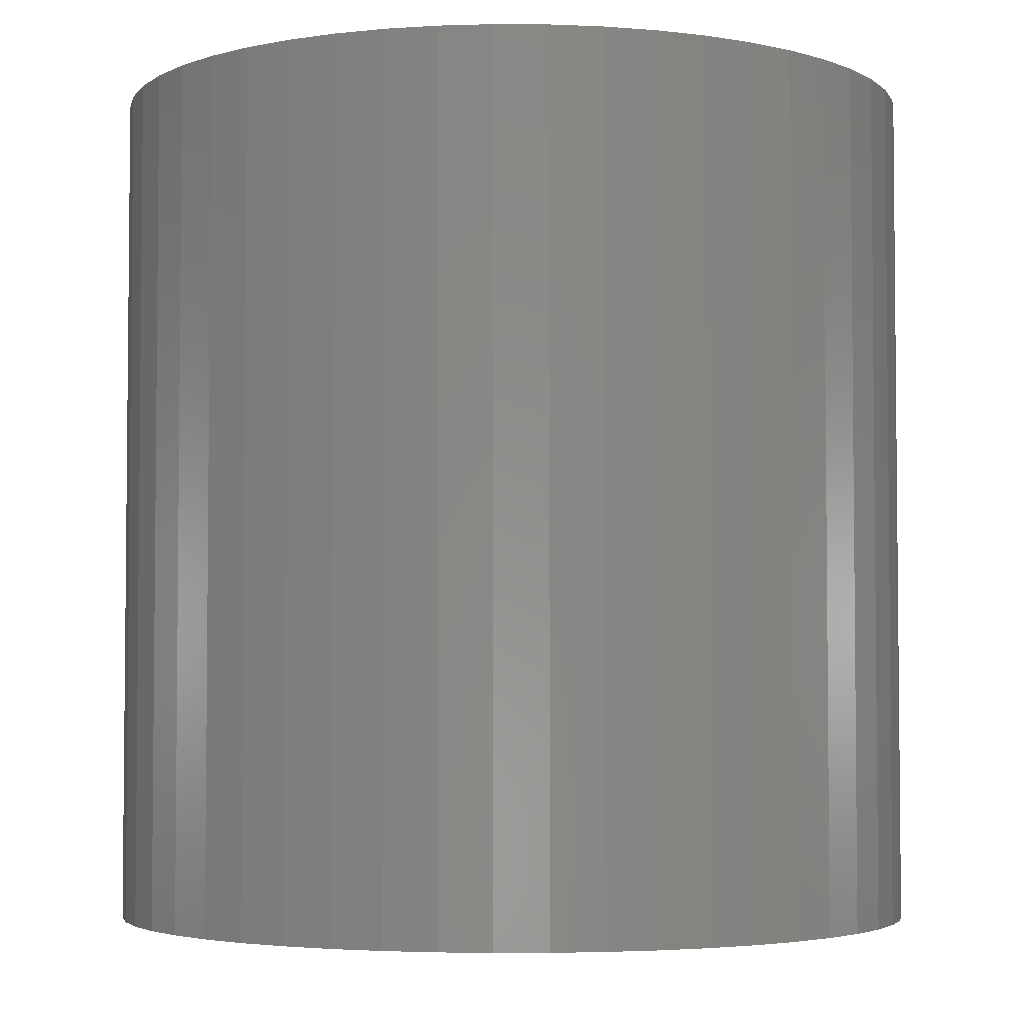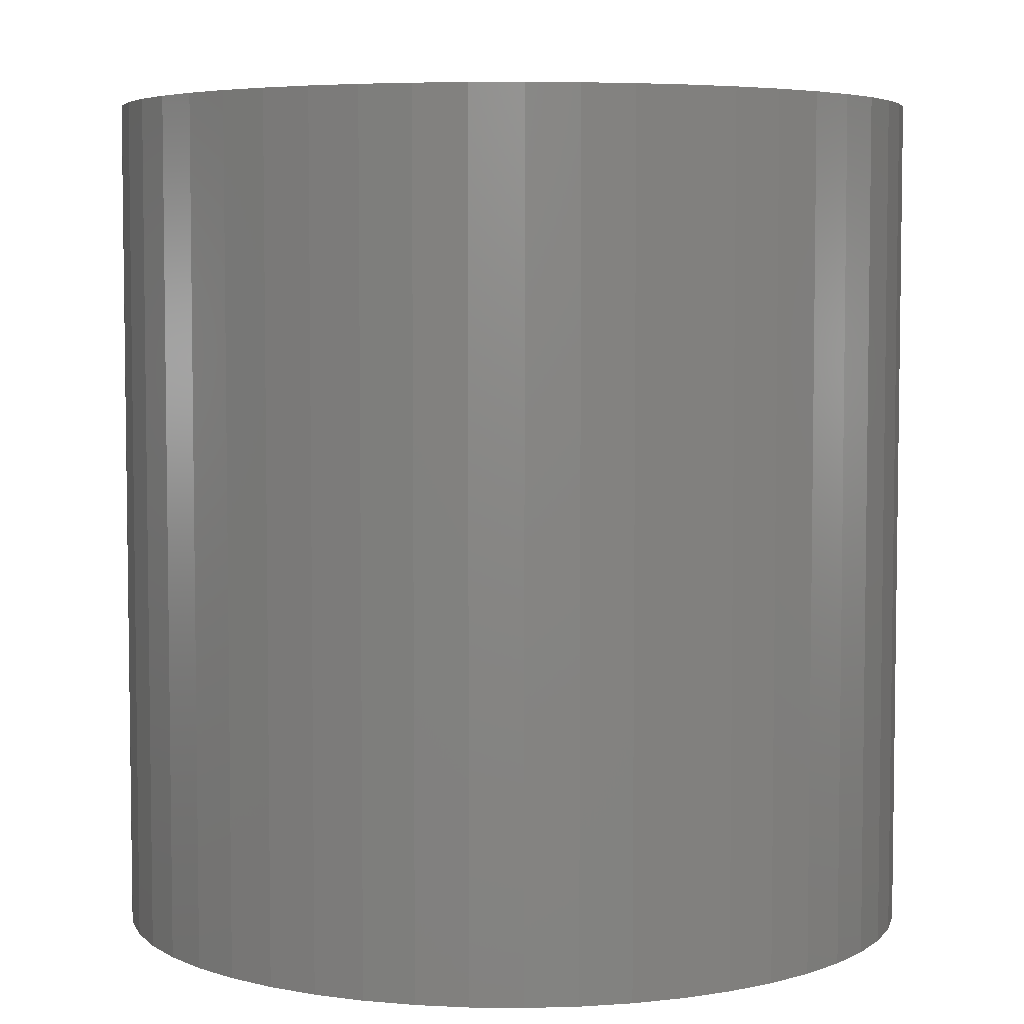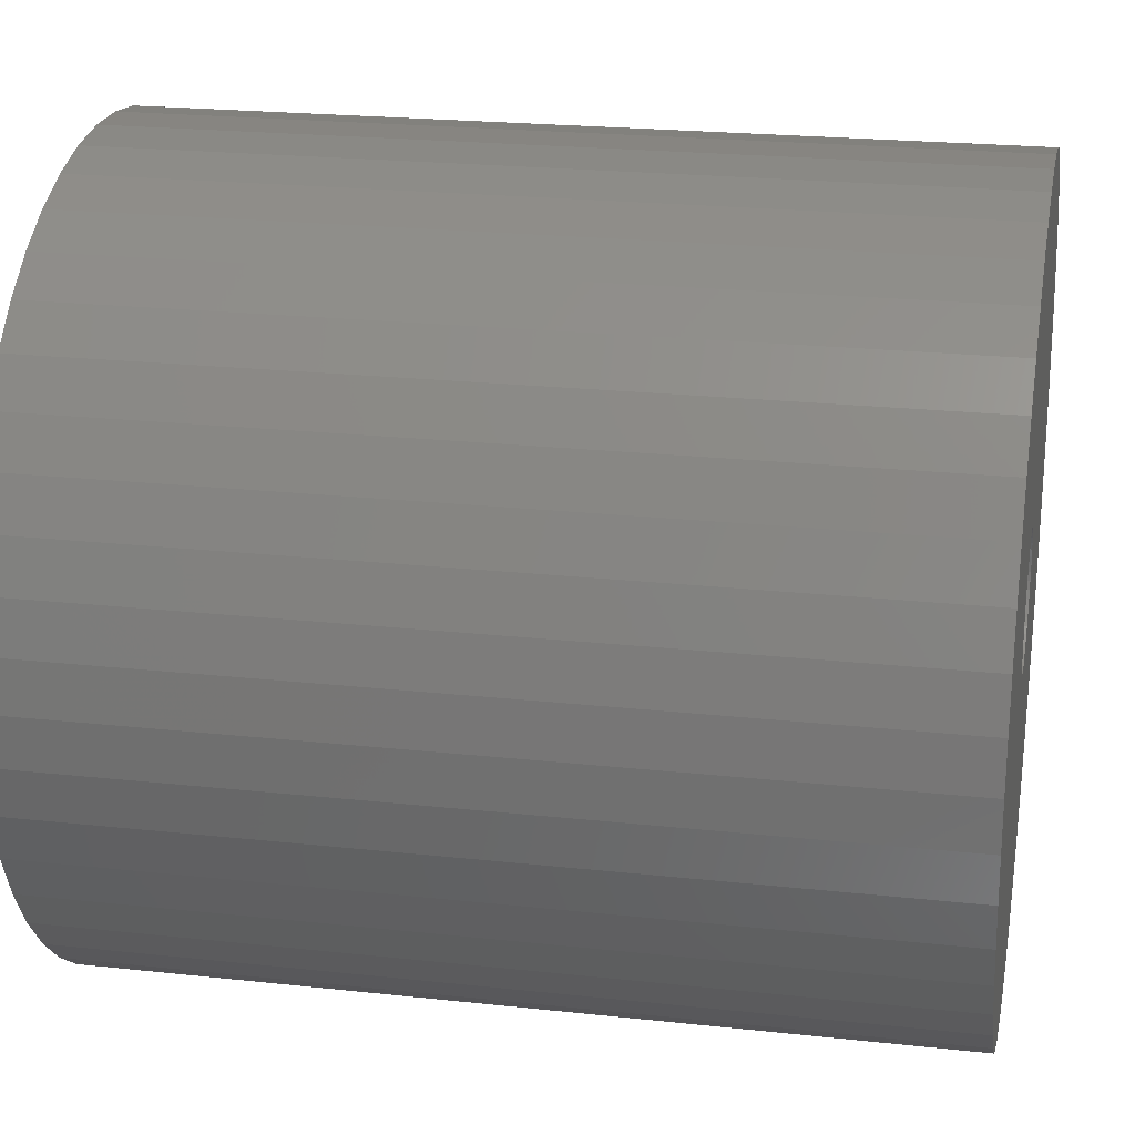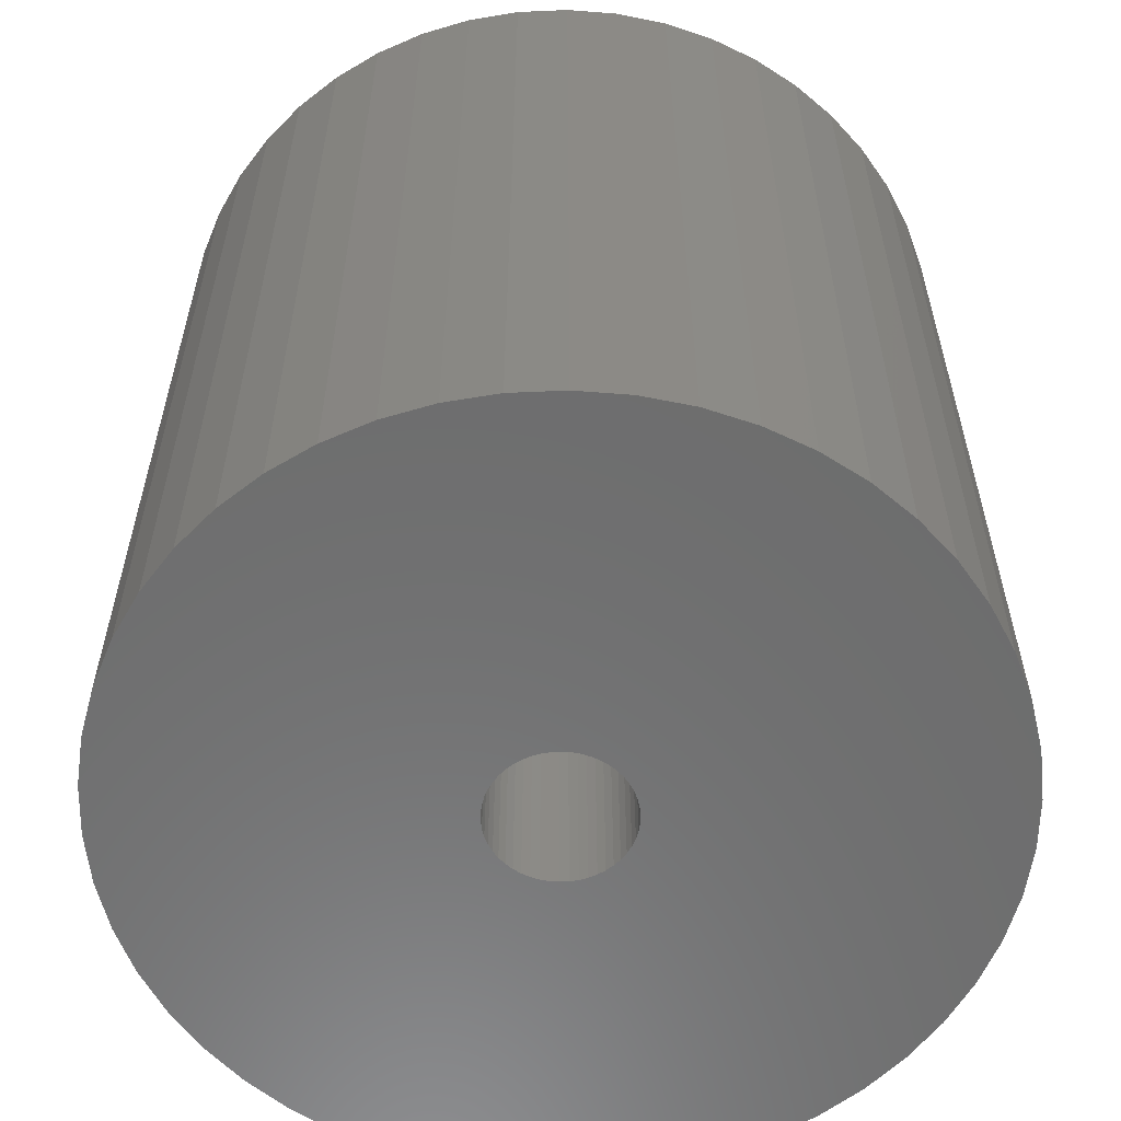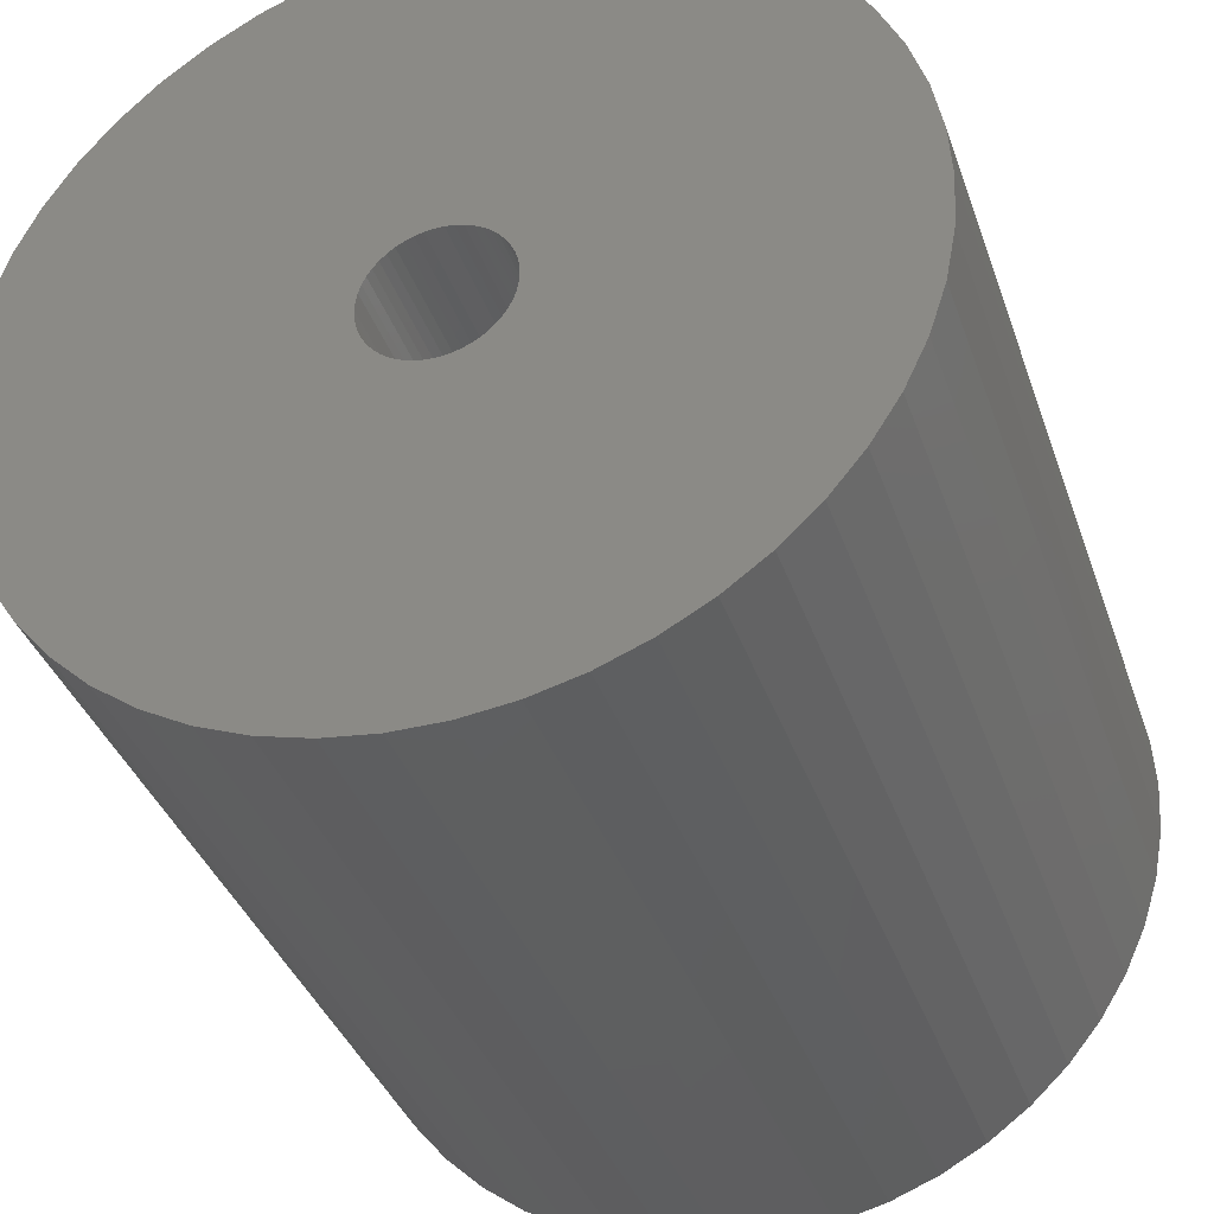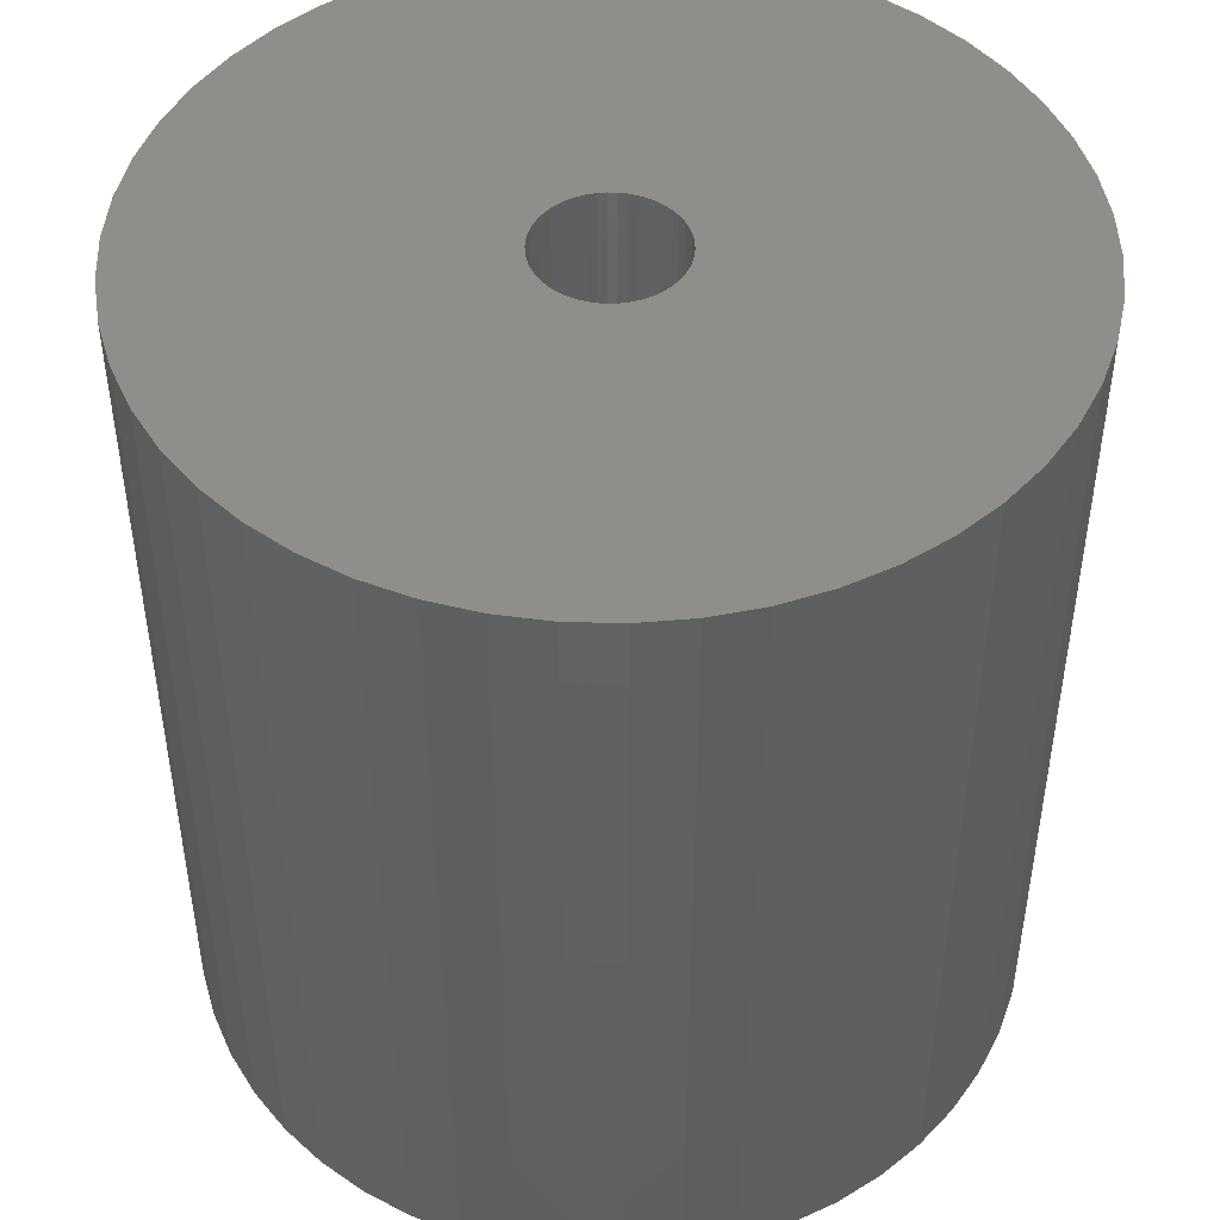
<metadata>
{"format":"stl","ext":"stl","renderer":"f3d","projection":"perspective","resolution":1024,"background":"white","views":[{"elev":-3.7,"azim":-15.6,"up":"+Z"},{"elev":5.2,"azim":167.6,"up":"+Z"},{"elev":22.2,"azim":100.7,"up":"+Y"},{"elev":-59.1,"azim":60.2,"up":"+Z"},{"elev":-36.9,"azim":-162.0,"up":"+Y"},{"elev":47.1,"azim":152.8,"up":"+Z"}]}
</metadata>
<code>
# stl→obj: 200 verts, 400 faces
v 12 0 12.5
v 11.91 1.504 -12.5
v 11.91 1.504 12.5
v 12 0 -12.5
v -12 0 -12.5
v -11.91 1.504 12.5
v -11.91 1.504 -12.5
v -12 0 12.5
v 0.7535 11.98 -12.5
v -0.7535 11.98 12.5
v 0.7535 11.98 12.5
v -0.7535 11.98 -12.5
v -0.7535 -11.98 -12.5
v 0.7535 -11.98 12.5
v -0.7535 -11.98 12.5
v 0.7535 -11.98 -12.5
v 8.748 8.215 -12.5
v 7.649 9.246 12.5
v 8.748 8.215 12.5
v 7.649 9.246 -12.5
v -7.649 9.246 -12.5
v -8.748 8.215 12.5
v -7.649 9.246 12.5
v -8.748 8.215 -12.5
v -3.708 11.41 -12.5
v -5.109 10.86 12.5
v -3.708 11.41 12.5
v -5.109 10.86 -12.5
v 9.708 -7.053 12.5
v 10.52 -5.781 -12.5
v 10.52 -5.781 12.5
v 9.708 -7.053 -12.5
v 11.16 4.417 12.5
v 10.52 5.781 -12.5
v 10.52 5.781 12.5
v 11.16 4.417 -12.5
v 11.62 2.984 -12.5
v 11.62 2.984 12.5
v 9.708 7.053 -12.5
v 9.708 7.053 12.5
v 5.109 10.86 -12.5
v 3.708 11.41 12.5
v 5.109 10.86 12.5
v 3.708 11.41 -12.5
v 2.249 11.79 12.5
v 2.249 11.79 -12.5
v 6.43 10.13 -12.5
v 6.43 10.13 12.5
v -11.16 4.417 -12.5
v -10.52 5.781 12.5
v -10.52 5.781 -12.5
v -11.16 4.417 12.5
v -9.708 7.053 -12.5
v -9.708 7.053 12.5
v -11.62 2.984 -12.5
v -11.62 2.984 12.5
v -2.249 11.79 12.5
v -2.249 11.79 -12.5
v 2.249 -11.79 12.5
v 2.249 -11.79 -12.5
v 2 0 12.5
v 1.984 0.2507 12.5
v 11.91 -1.504 12.5
v 1.937 0.4974 12.5
v 1.984 -0.2507 12.5
v 1.86 0.7362 12.5
v 11.62 -2.984 12.5
v 1.753 0.9635 12.5
v 1.937 -0.4974 12.5
v 1.618 1.176 12.5
v 11.16 -4.417 12.5
v 1.458 1.369 12.5
v 1.86 -0.7362 12.5
v 1.275 1.541 12.5
v 1.072 1.689 12.5
v 1.753 -0.9635 12.5
v 0.8516 1.81 12.5
v 0.618 1.902 12.5
v 1.618 -1.176 12.5
v 8.748 -8.215 12.5
v 0.3748 1.965 12.5
v 0.1256 1.996 12.5
v -0.1256 1.996 12.5
v -0.3748 1.965 12.5
v -0.618 1.902 12.5
v -0.8516 1.81 12.5
v -1.072 1.689 12.5
v -6.43 10.13 12.5
v -1.275 1.541 12.5
v -1.458 1.369 12.5
v -1.618 1.176 12.5
v 1.458 -1.369 12.5
v 7.649 -9.246 12.5
v 1.275 -1.541 12.5
v 6.43 -10.13 12.5
v 1.072 -1.689 12.5
v 5.109 -10.86 12.5
v 0.8516 -1.81 12.5
v 3.708 -11.41 12.5
v 0.618 -1.902 12.5
v 0.3748 -1.965 12.5
v 0.1256 -1.996 12.5
v -0.1256 -1.996 12.5
v -0.3748 -1.965 12.5
v -2.249 -11.79 12.5
v -0.618 -1.902 12.5
v -3.708 -11.41 12.5
v -0.8516 -1.81 12.5
v -5.109 -10.86 12.5
v -1.072 -1.689 12.5
v -6.43 -10.13 12.5
v -1.275 -1.541 12.5
v -7.649 -9.246 12.5
v -1.458 -1.369 12.5
v -8.748 -8.215 12.5
v -1.618 -1.176 12.5
v -9.708 -7.053 12.5
v -1.753 -0.9635 12.5
v -10.52 -5.781 12.5
v -1.86 -0.7362 12.5
v -11.16 -4.417 12.5
v -1.937 -0.4974 12.5
v -11.62 -2.984 12.5
v -1.984 -0.2507 12.5
v -11.91 -1.504 12.5
v -2 0 12.5
v -1.753 0.9635 12.5
v -1.86 0.7362 12.5
v -1.937 0.4974 12.5
v -1.984 0.2507 12.5
v -6.43 10.13 -12.5
v 11.91 -1.504 -12.5
v 8.748 -8.215 -12.5
v 11.62 -2.984 -12.5
v 11.16 -4.417 -12.5
v -8.748 -8.215 -12.5
v -7.649 -9.246 -12.5
v -10.52 -5.781 -12.5
v -11.16 -4.417 -12.5
v -9.708 -7.053 -12.5
v 2 0 -12.5
v 1.984 -0.2507 -12.5
v 1.937 -0.4974 -12.5
v 1.984 0.2507 -12.5
v 1.86 -0.7362 -12.5
v 1.753 -0.9635 -12.5
v 1.937 0.4974 -12.5
v 1.618 -1.176 -12.5
v 1.458 -1.369 -12.5
v 7.649 -9.246 -12.5
v 1.86 0.7362 -12.5
v 1.275 -1.541 -12.5
v 6.43 -10.13 -12.5
v 1.072 -1.689 -12.5
v 5.109 -10.86 -12.5
v 1.753 0.9635 -12.5
v 0.8516 -1.81 -12.5
v 3.708 -11.41 -12.5
v 0.618 -1.902 -12.5
v 1.618 1.176 -12.5
v 0.3748 -1.965 -12.5
v 0.1256 -1.996 -12.5
v -0.1256 -1.996 -12.5
v -0.3748 -1.965 -12.5
v -2.249 -11.79 -12.5
v -0.618 -1.902 -12.5
v -3.708 -11.41 -12.5
v -0.8516 -1.81 -12.5
v -5.109 -10.86 -12.5
v -1.072 -1.689 -12.5
v -6.43 -10.13 -12.5
v -1.275 -1.541 -12.5
v -1.458 -1.369 -12.5
v -1.618 -1.176 -12.5
v 1.458 1.369 -12.5
v 1.275 1.541 -12.5
v 1.072 1.689 -12.5
v 0.8516 1.81 -12.5
v 0.618 1.902 -12.5
v 0.3748 1.965 -12.5
v 0.1256 1.996 -12.5
v -0.1256 1.996 -12.5
v -0.3748 1.965 -12.5
v -0.618 1.902 -12.5
v -0.8516 1.81 -12.5
v -1.072 1.689 -12.5
v -1.275 1.541 -12.5
v -1.458 1.369 -12.5
v -1.618 1.176 -12.5
v -1.753 0.9635 -12.5
v -1.86 0.7362 -12.5
v -1.937 0.4974 -12.5
v -1.984 0.2507 -12.5
v -2 0 -12.5
v -1.753 -0.9635 -12.5
v -1.86 -0.7362 -12.5
v -1.937 -0.4974 -12.5
v -11.62 -2.984 -12.5
v -1.984 -0.2507 -12.5
v -11.91 -1.504 -12.5
f 1 2 3
f 2 1 4
f 5 6 7
f 6 5 8
f 9 10 11
f 10 9 12
f 13 14 15
f 14 13 16
f 17 18 19
f 18 17 20
f 21 22 23
f 22 21 24
f 25 26 27
f 26 25 28
f 29 30 31
f 30 29 32
f 33 34 35
f 34 33 36
f 3 37 38
f 37 3 2
f 35 39 40
f 39 35 34
f 41 42 43
f 42 41 44
f 44 45 42
f 45 44 46
f 47 43 48
f 43 47 41
f 49 50 51
f 50 49 52
f 53 22 24
f 22 53 54
f 55 52 49
f 52 55 56
f 12 57 10
f 57 12 58
f 16 59 14
f 59 16 60
f 38 36 33
f 36 38 37
f 40 17 19
f 17 40 39
f 46 11 45
f 11 46 9
f 20 48 18
f 48 20 47
f 51 54 53
f 54 51 50
f 7 56 55
f 56 7 6
f 61 1 3
f 62 3 38
f 1 61 63
f 64 38 33
f 65 63 61
f 66 33 35
f 63 65 67
f 68 35 40
f 69 67 65
f 70 40 19
f 67 69 71
f 72 19 18
f 73 71 69
f 74 18 48
f 71 73 31
f 75 48 43
f 76 31 73
f 77 43 42
f 31 76 29
f 78 42 45
f 79 29 76
f 29 79 80
f 3 62 61
f 38 64 62
f 33 66 64
f 35 68 66
f 40 70 68
f 19 72 70
f 18 74 72
f 48 75 74
f 43 77 75
f 81 45 11
f 42 78 77
f 45 81 78
f 11 82 81
f 11 83 82
f 10 83 11
f 83 10 84
f 57 84 10
f 84 57 85
f 27 85 57
f 85 27 86
f 26 86 27
f 86 26 87
f 88 87 26
f 87 88 89
f 23 89 88
f 89 23 90
f 90 22 91
f 22 90 23
f 92 80 79
f 80 92 93
f 94 93 92
f 93 94 95
f 96 95 94
f 95 96 97
f 98 97 96
f 97 98 99
f 100 99 98
f 99 100 59
f 101 59 100
f 59 101 14
f 102 14 101
f 103 14 102
f 15 103 104
f 105 104 106
f 103 15 14
f 107 106 108
f 109 108 110
f 111 110 112
f 113 112 114
f 115 114 116
f 117 116 118
f 119 118 120
f 121 120 122
f 123 122 124
f 104 105 15
f 125 124 126
f 54 91 22
f 91 54 127
f 106 107 105
f 50 127 54
f 108 109 107
f 127 50 128
f 110 111 109
f 52 128 50
f 112 113 111
f 128 52 129
f 114 115 113
f 56 129 52
f 116 117 115
f 129 56 130
f 118 119 117
f 6 130 56
f 120 121 119
f 130 6 126
f 122 123 121
f 8 126 6
f 124 125 123
f 126 8 125
f 28 88 26
f 88 28 131
f 131 23 88
f 23 131 21
f 58 27 57
f 27 58 25
f 63 4 1
f 4 63 132
f 80 32 29
f 32 80 133
f 71 134 67
f 134 71 135
f 67 132 63
f 132 67 134
f 136 113 115
f 113 136 137
f 138 121 139
f 121 138 119
f 136 117 140
f 117 136 115
f 141 4 132
f 142 132 134
f 4 141 2
f 143 134 135
f 144 2 141
f 145 135 30
f 2 144 37
f 146 30 32
f 147 37 144
f 148 32 133
f 37 147 36
f 149 133 150
f 151 36 147
f 152 150 153
f 36 151 34
f 154 153 155
f 156 34 151
f 157 155 158
f 34 156 39
f 159 158 60
f 160 39 156
f 39 160 17
f 132 142 141
f 134 143 142
f 135 145 143
f 30 146 145
f 32 148 146
f 133 149 148
f 150 152 149
f 153 154 152
f 155 157 154
f 161 60 16
f 158 159 157
f 60 161 159
f 16 162 161
f 16 163 162
f 13 163 16
f 163 13 164
f 165 164 13
f 164 165 166
f 167 166 165
f 166 167 168
f 169 168 167
f 168 169 170
f 171 170 169
f 170 171 172
f 137 172 171
f 172 137 173
f 173 136 174
f 136 173 137
f 175 17 160
f 17 175 20
f 176 20 175
f 20 176 47
f 177 47 176
f 47 177 41
f 178 41 177
f 41 178 44
f 179 44 178
f 44 179 46
f 180 46 179
f 46 180 9
f 181 9 180
f 182 9 181
f 12 182 183
f 58 183 184
f 182 12 9
f 25 184 185
f 28 185 186
f 131 186 187
f 21 187 188
f 24 188 189
f 53 189 190
f 51 190 191
f 49 191 192
f 55 192 193
f 183 58 12
f 7 193 194
f 140 174 136
f 174 140 195
f 184 25 58
f 138 195 140
f 185 28 25
f 195 138 196
f 186 131 28
f 139 196 138
f 187 21 131
f 196 139 197
f 188 24 21
f 198 197 139
f 189 53 24
f 197 198 199
f 190 51 53
f 200 199 198
f 191 49 51
f 199 200 194
f 192 55 49
f 5 194 200
f 193 7 55
f 194 5 7
f 155 95 97
f 95 155 153
f 150 80 93
f 80 150 133
f 31 135 71
f 135 31 30
f 169 107 109
f 107 169 167
f 139 123 198
f 123 139 121
f 158 97 99
f 97 158 155
f 60 99 59
f 99 60 158
f 165 15 105
f 15 165 13
f 137 111 113
f 111 137 171
f 171 109 111
f 109 171 169
f 140 119 138
f 119 140 117
f 198 125 200
f 125 198 123
f 200 8 5
f 8 200 125
f 153 93 95
f 93 153 150
f 167 105 107
f 105 167 165
f 141 62 144
f 62 141 61
f 126 193 130
f 193 126 194
f 182 82 83
f 82 182 181
f 162 103 102
f 103 162 163
f 176 72 74
f 72 176 175
f 188 89 90
f 89 188 187
f 185 85 86
f 85 185 184
f 151 68 156
f 68 151 66
f 144 64 147
f 64 144 62
f 179 77 78
f 77 179 178
f 177 74 75
f 74 177 176
f 128 190 127
f 190 128 191
f 127 189 91
f 189 127 190
f 129 191 128
f 191 129 192
f 186 86 87
f 86 186 185
f 184 84 85
f 84 184 183
f 161 102 101
f 102 161 162
f 147 66 151
f 66 147 64
f 160 72 175
f 72 160 70
f 156 70 160
f 70 156 68
f 180 78 81
f 78 180 179
f 181 81 82
f 81 181 180
f 178 75 77
f 75 178 177
f 91 188 90
f 188 91 189
f 130 192 129
f 192 130 193
f 187 87 89
f 87 187 186
f 183 83 84
f 83 183 182
f 143 65 142
f 65 143 69
f 172 114 112
f 114 172 173
f 116 195 118
f 195 116 174
f 118 196 120
f 196 118 195
f 154 98 96
f 98 154 157
f 157 100 98
f 100 157 159
f 149 79 148
f 79 149 92
f 146 73 145
f 73 146 76
f 142 61 141
f 61 142 65
f 120 197 122
f 197 120 196
f 124 194 126
f 194 124 199
f 152 96 94
f 96 152 154
f 159 101 100
f 101 159 161
f 148 76 146
f 76 148 79
f 145 69 143
f 69 145 73
f 164 106 104
f 106 164 166
f 114 174 116
f 174 114 173
f 122 199 124
f 199 122 197
f 149 94 92
f 94 149 152
f 168 110 108
f 110 168 170
f 170 112 110
f 112 170 172
f 163 104 103
f 104 163 164
f 166 108 106
f 108 166 168

</code>
